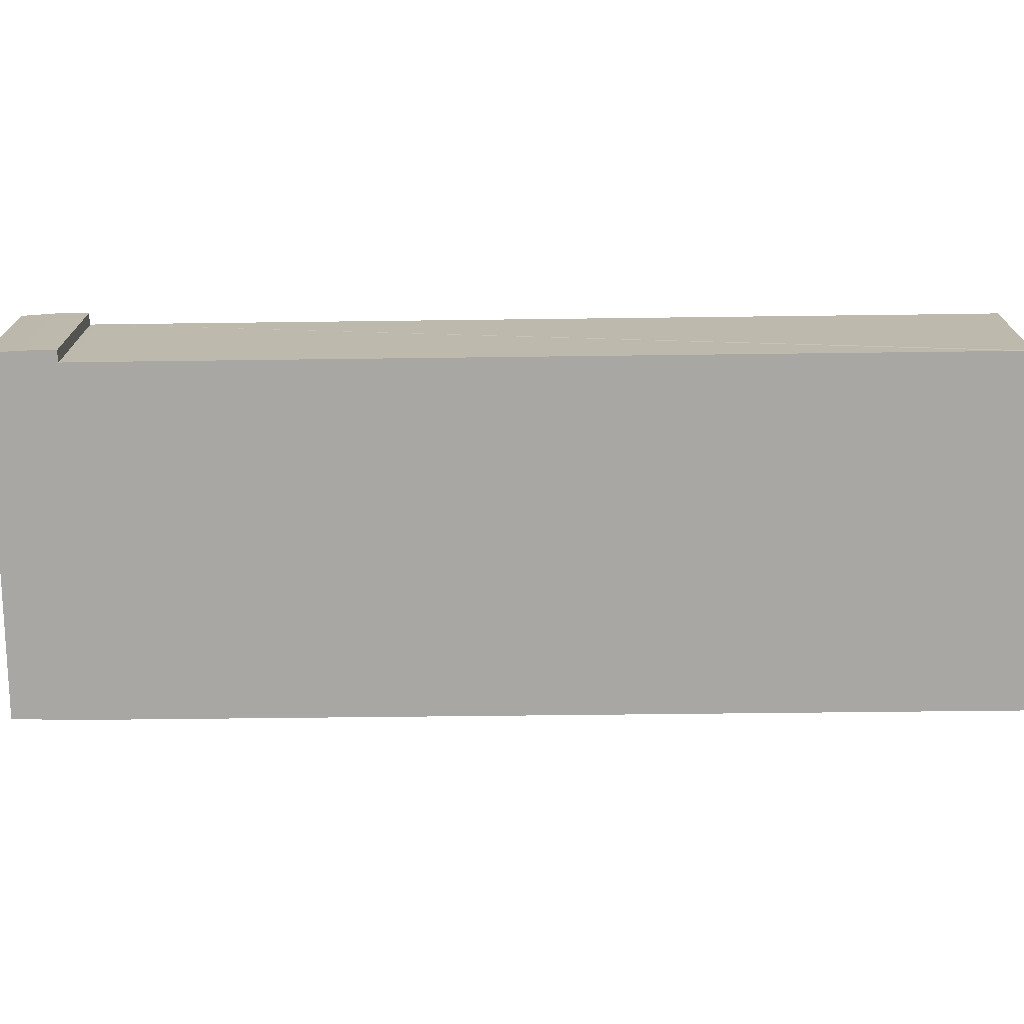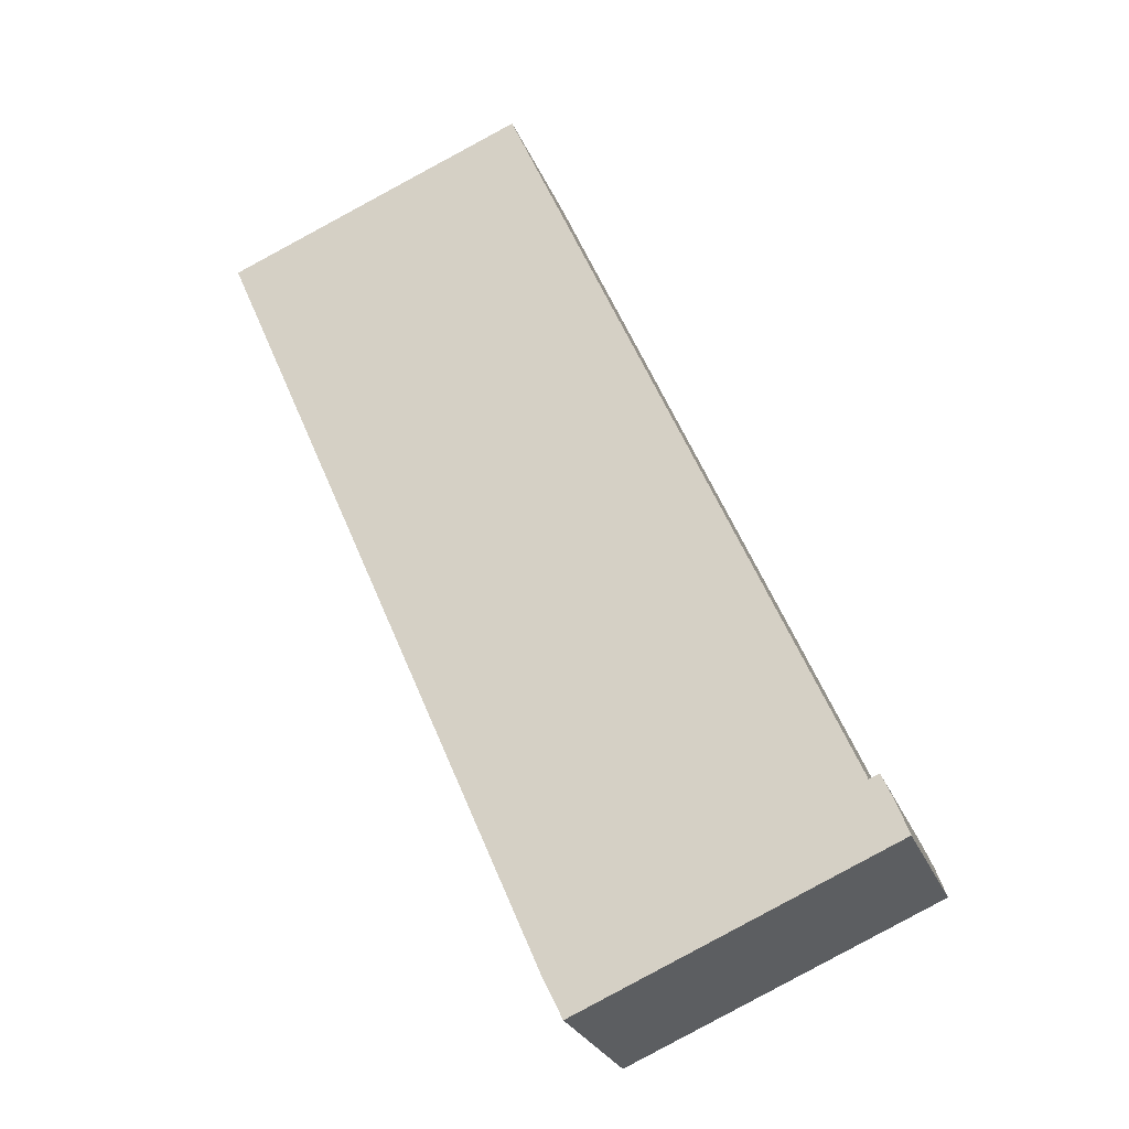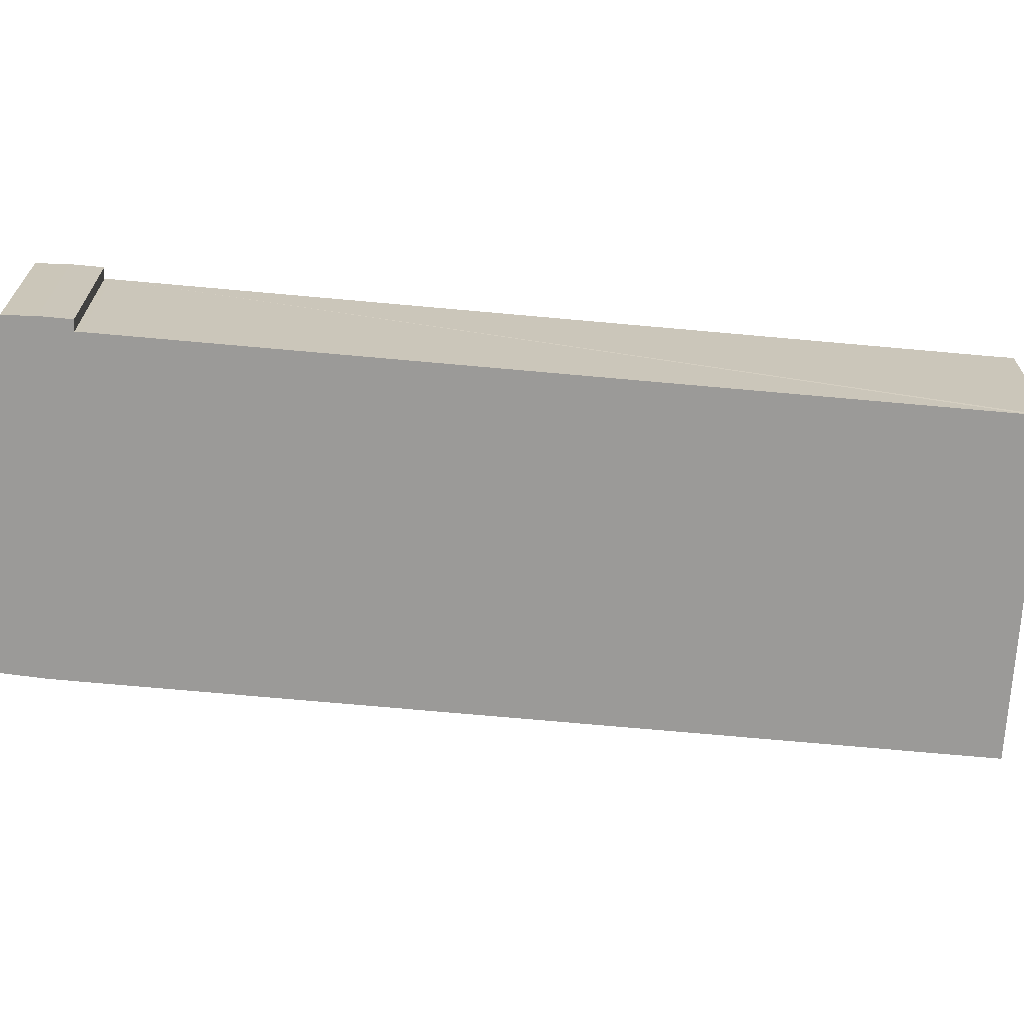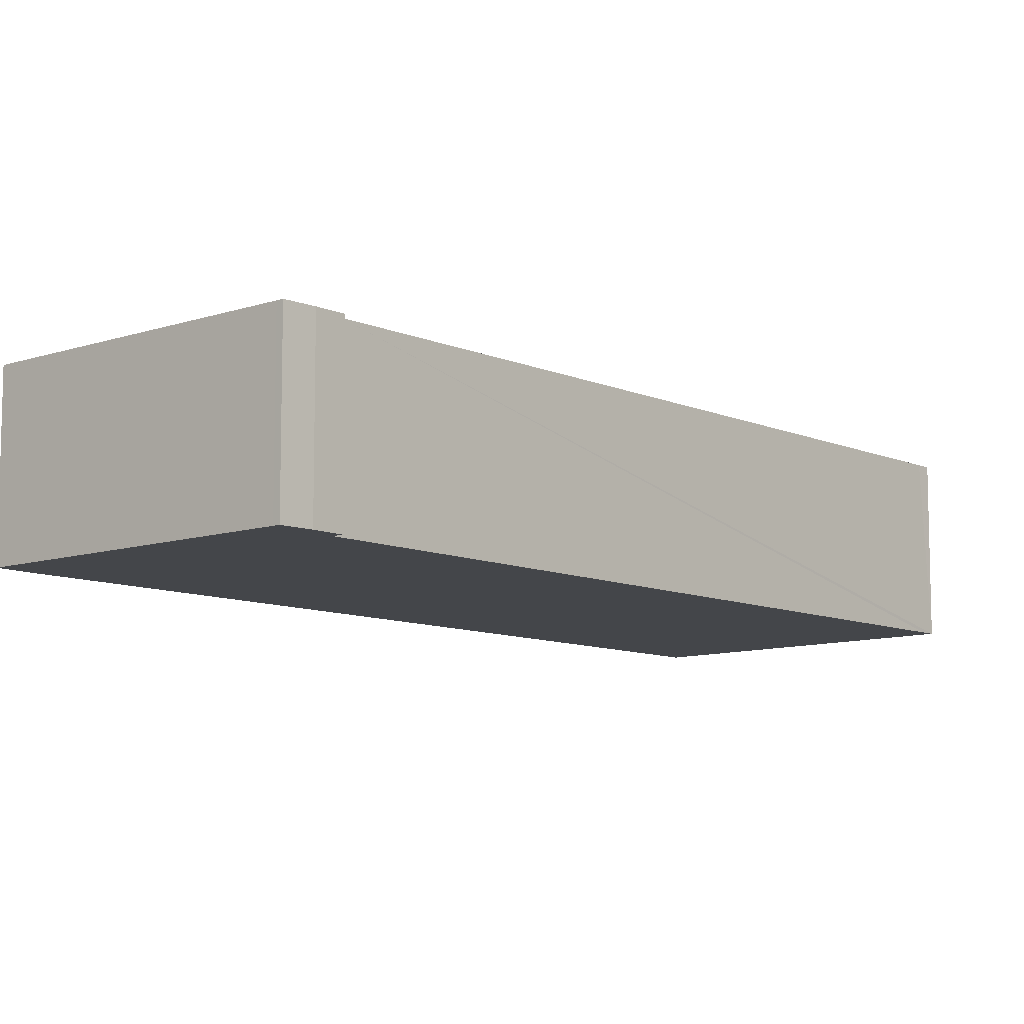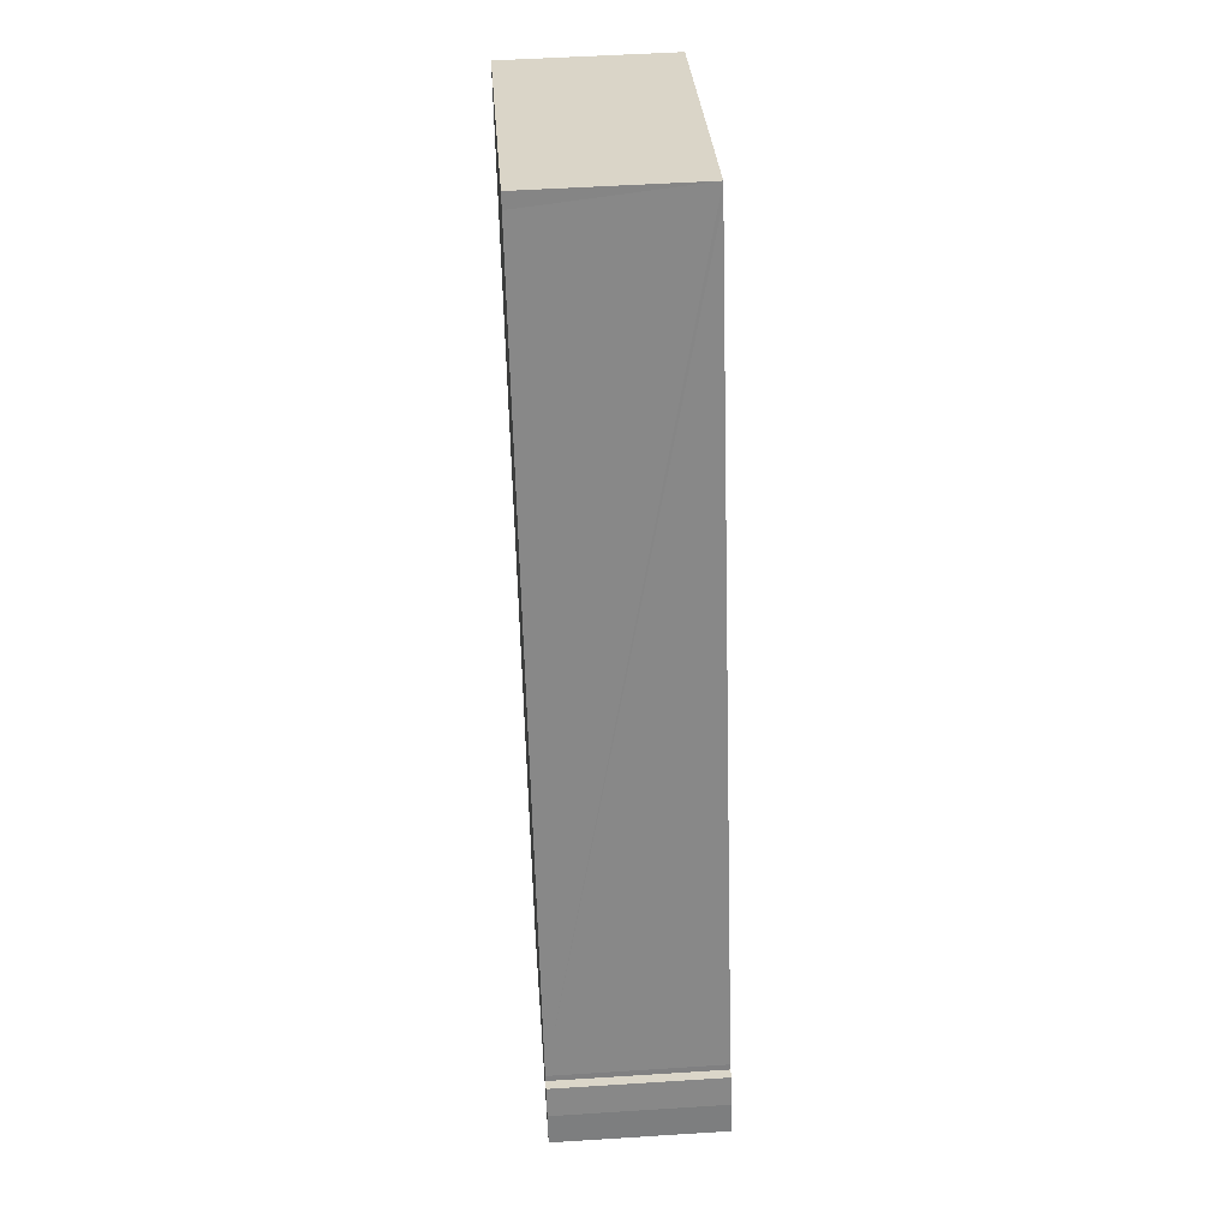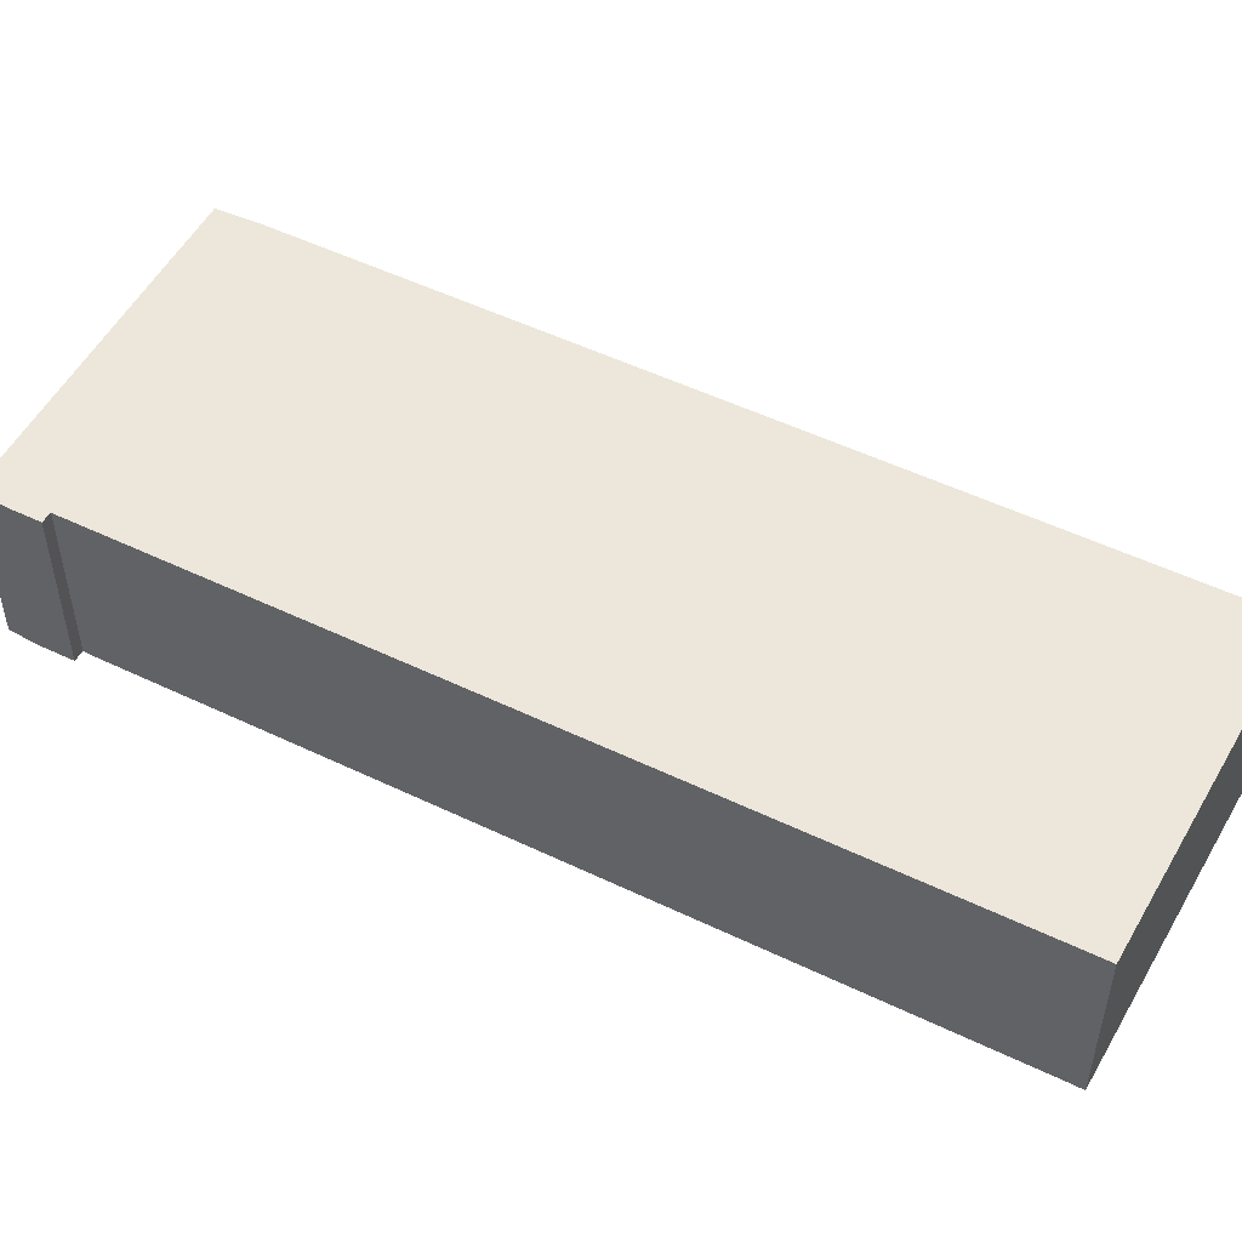
<metadata>
{"format":"obj","ext":"obj","renderer":"f3d","projection":"perspective","resolution":1024,"background":"white","views":[{"elev":-74.6,"azim":-66.1,"up":"+Y"},{"elev":-26.8,"azim":-161.3,"up":"+Z"},{"elev":-69.3,"azim":-72.0,"up":"+Y"},{"elev":-9.4,"azim":-115.7,"up":"+Y"},{"elev":50.8,"azim":-94.0,"up":"+Z"},{"elev":52.2,"azim":-39.4,"up":"+Y"}]}
</metadata>
<code>
v  0.194 3.02 0.54
v  0.114 3.02 -0.048
v  0 3.02 1.849e-16
v  5.499 3.02 -2.324
v  0.413 3.02 1.047
v  5.862 3.02 -1.573
v  0.597 3.02 0.978
v  0.634 3.02 1.077
v  6.404 3.02 14.54
v  11.98 3.02 12.65
v  6.507 3.02 14.79
v  6.507 -9.058e-16 14.79
v  11.98 -7.745e-16 12.65
v  0.413 -6.411e-17 1.047
v  0.597 -5.989e-17 0.978
v  5.862 9.632e-17 -1.573
v  5.499 1.423e-16 -2.324
v  0.114 2.939e-18 -0.048
v  0 0 0
v  0.194 -3.307e-17 0.54
v  6.404 -8.904e-16 14.54
v  0.634 -6.595e-17 1.077
g defaultobject
f 1 2 3
f 2 1 4
f 4 1 5
f 4 5 6
f 6 5 7
f 6 7 8
f 6 8 9
f 6 9 10
f 10 9 11
f 12 10 11
f 10 12 13
f 14 5 1
f 14 7 5
f 7 14 15
f 13 6 10
f 6 13 16
f 16 4 6
f 4 16 17
f 17 2 4
f 2 17 18
f 2 18 3
f 3 18 19
f 19 1 3
f 1 19 20
f 14 1 20
f 9 12 11
f 12 9 8
f 12 8 21
f 21 8 22
f 15 8 7
f 8 15 22
f 18 20 19
f 20 18 17
f 20 17 16
f 20 16 14
f 14 16 15
f 15 16 13
f 15 13 22
f 22 13 21
f 21 13 12

</code>
